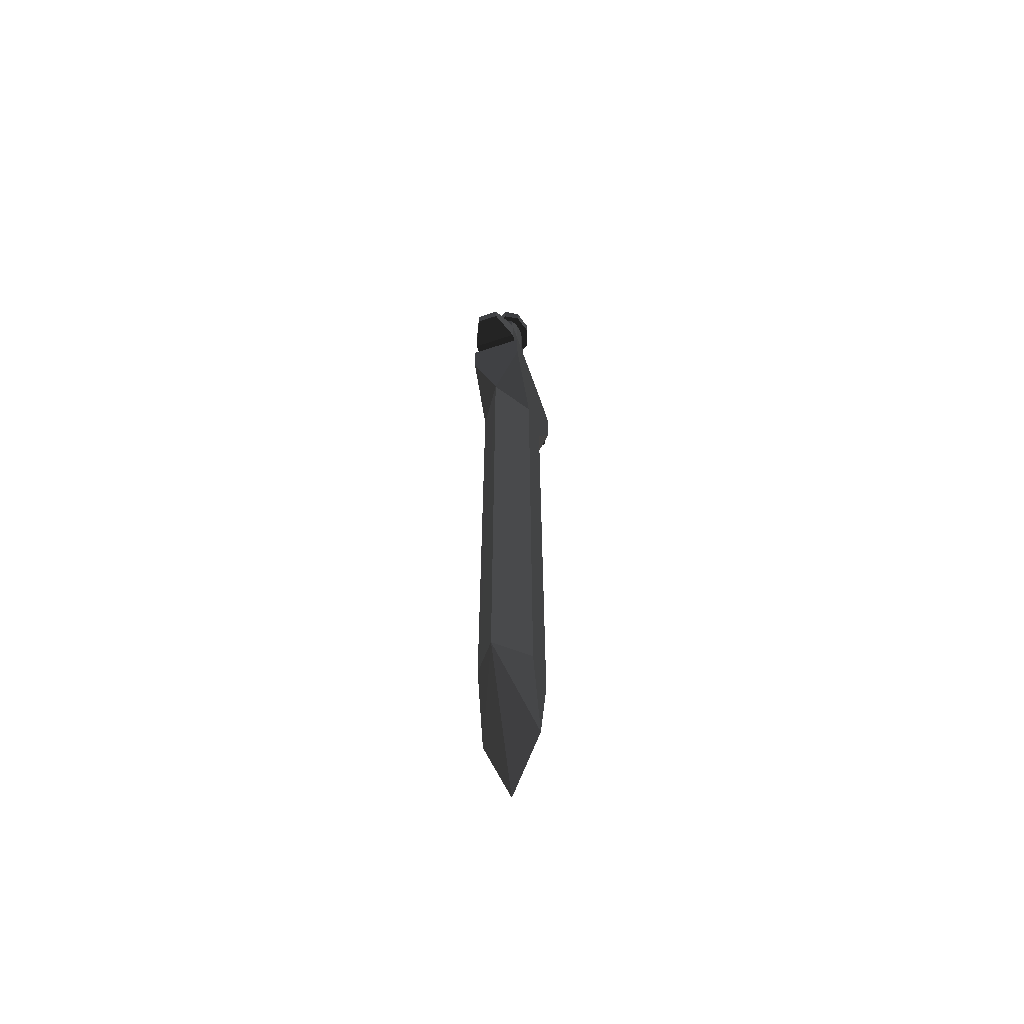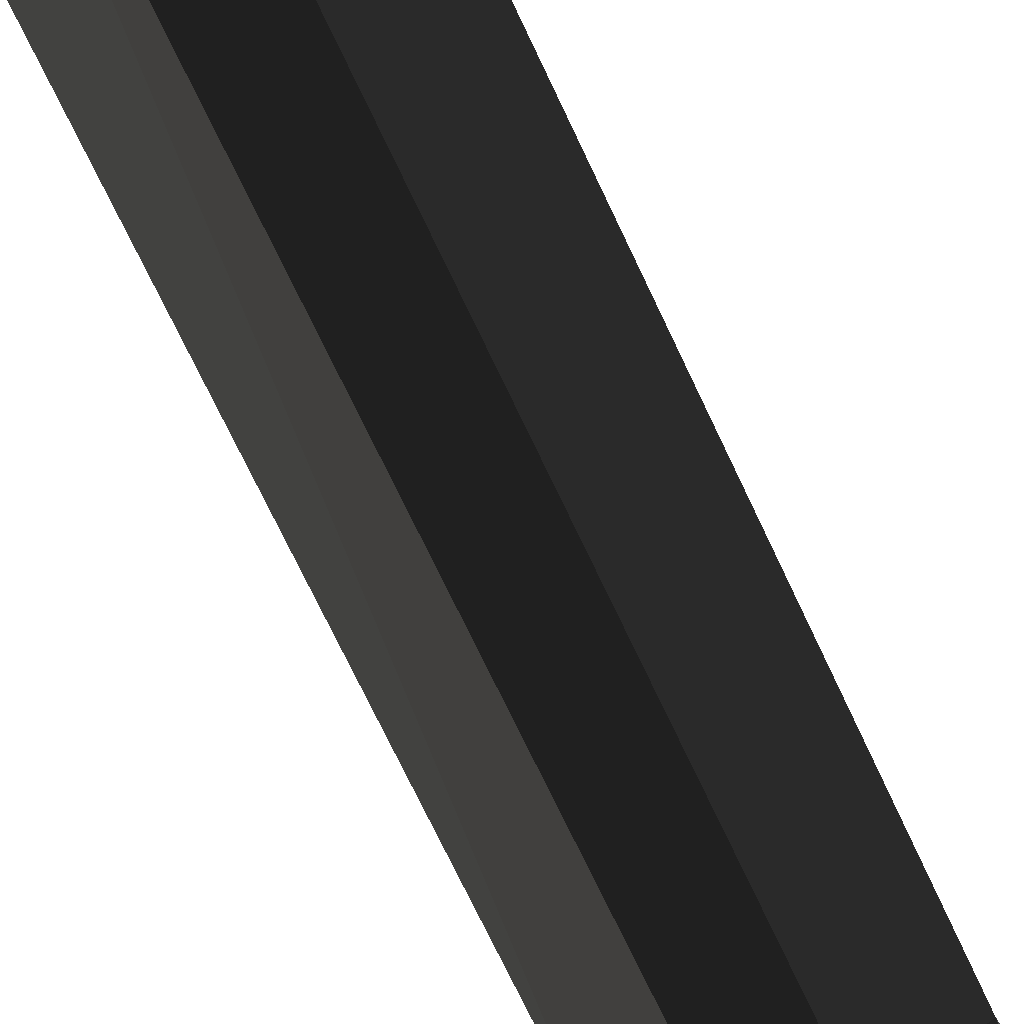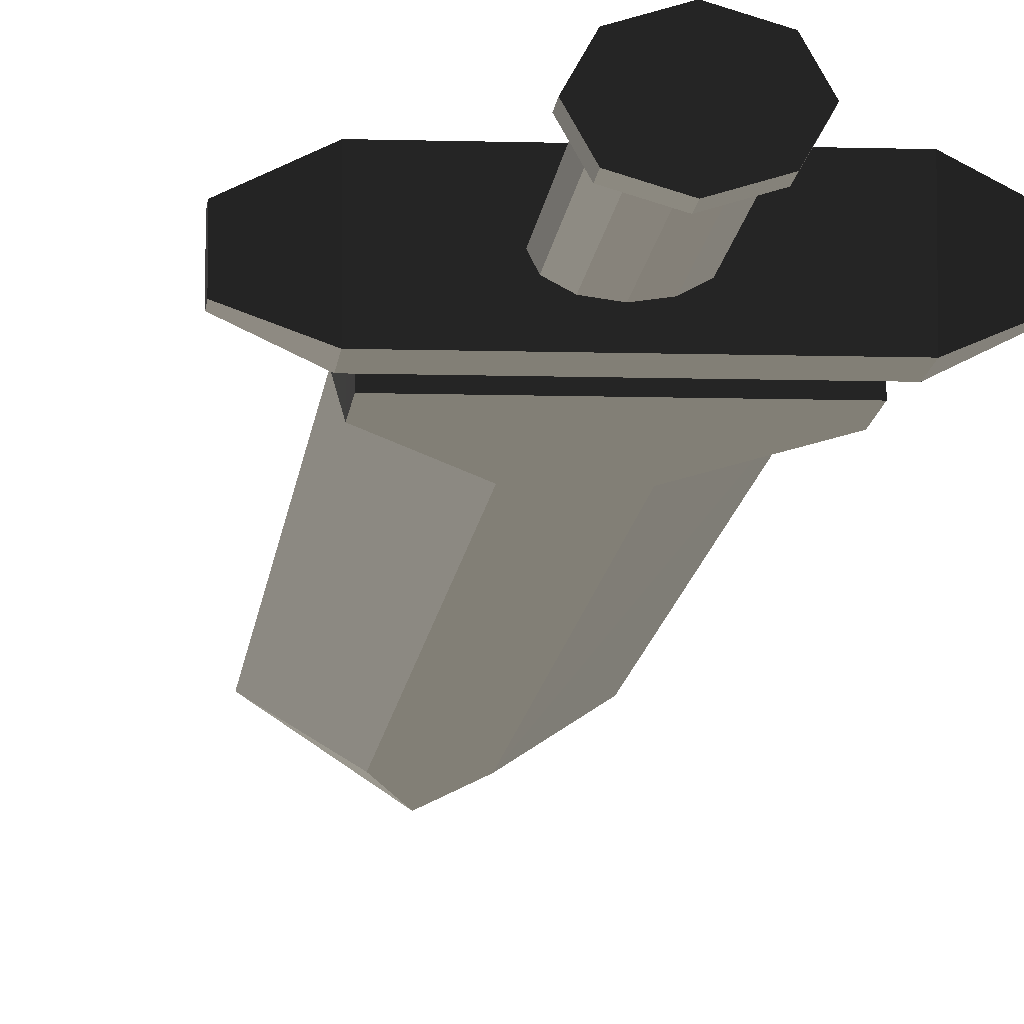
<metadata>
{"format":"obj","ext":"obj","renderer":"f3d","projection":"perspective","resolution":1024,"background":"white","views":[{"elev":-60.5,"azim":-71.0,"up":"+Y"},{"elev":-59.4,"azim":23.1,"up":"+Z"},{"elev":-9.6,"azim":175.5,"up":"+Z"}]}
</metadata>
<code>
v -0.339 -275.5 18.22
v 13.08 133.9 18.22
v 13.08 -213.3 18.22
v -12.77 -213.3 18.22
v -12.12 133.9 18.22
v -0.339 -330 6.4e-05
v 39.58 -226.1 1.7e-05
v -39.28 -226.1 4.4e-05
v -0.339 -275.5 -18.22
v 13.08 133.9 -18.22
v -12.12 133.9 -18.22
v -12.77 -213.3 -18.22
v 13.08 -213.3 -18.22
v 39.58 134.5 -3.8e-05
v -39.28 133.9 -3.8e-05
v 39.91 186.5 -18.22
v 39.91 186.5 18.22
v 39.91 210.8 -18.22
v 39.91 210.8 18.22
v -39.28 210.8 -18.22
v -39.28 210.8 18.22
v -39.28 186.5 18.22
v -39.28 186.5 -18.22
v -12.17 320.2 9.567
v -12.17 330 9.567
v -17.65 320.2 -0.01971
v -17.65 330 -0.01976
v -12.17 320.2 -9.606
v -12.17 330 -9.606
v 1.061 320.2 -13.58
v 1.061 330 -13.58
v 14.29 320.2 -9.606
v 14.29 330 -9.606
v 19.77 320.2 -0.01971
v 19.77 330 -0.01976
v 14.29 320.2 9.567
v 1.061 320.2 -0.01971
v 1.061 320.2 13.54
v 1.061 330 -0.01976
v 14.29 330 9.567
v 1.061 330 13.54
v 42.98 230.3 -15.34
v 42.98 211 -15.34
v -44.42 230.3 -15.34
v -44.42 211 -15.34
v -62.31 226 -7.208
v -62.31 216.8 -7.208
v -62.31 226 7.7
v -62.31 216.8 7.7
v -44.42 230.3 15.83
v -44.42 211 15.83
v 42.98 230.3 15.83
v 42.98 211 15.83
v 62.31 225 7.7
v 62.31 215.8 7.7
v 62.31 225 -7.208
v 62.31 215.8 -7.208
v -6.045 229.3 6.764
v -6.045 320 6.764
v -11.43 320 3.9
v -11.43 229.3 3.9
v -13.4 229.3 -0.01204
v -13.4 320 -0.01207
v -11.43 320 -3.924
v -11.43 229.3 -3.924
v -6.045 229.3 -6.788
v -6.045 320 -6.788
v 1.314 320 -7.836
v 1.314 229.3 -7.836
v 8.674 229.3 -6.788
v 8.674 320 -6.788
v 14.06 320 -3.924
v 14.06 229.3 -3.924
v 16.03 229.3 -0.01204
v 16.03 320 -0.01207
v 14.06 320 3.9
v 14.06 229.3 3.9
v 8.674 229.3 6.764
v 8.674 320 6.764
v 1.314 229.3 7.812
v 1.314 320 7.812
g group0
g group1
g group2
g group3
f 80 81 79
f 78 80 79
f 78 79 77
f 77 79 76
f 77 76 75
f 74 77 75
f 74 75 73
f 73 75 72
f 73 72 71
f 70 73 71
f 70 71 69
f 69 71 68
f 69 68 67
f 66 69 67
f 66 67 65
f 65 67 64
f 65 64 63
f 62 65 63
f 62 63 61
f 61 63 60
f 61 60 59
f 58 61 59
f 58 59 80
f 80 59 81
f 56 57 55
f 54 56 55
f 52 53 51
f 50 52 51
f 48 49 47
f 46 48 47
f 44 45 43
f 42 44 43
f 43 45 51
f 53 43 51
f 44 42 52
f 50 44 52
f 51 49 50
f 50 49 48
f 45 47 51
f 51 47 49
f 50 48 44
f 44 48 46
f 44 46 45
f 45 46 47
f 43 57 42
f 42 57 56
f 53 55 43
f 43 55 57
f 42 56 52
f 52 56 54
f 52 54 53
f 53 54 55
f 40 41 39
f 37 38 36
f 38 41 40
f 36 38 40
f 35 40 39
f 37 36 34
f 36 40 34
f 34 40 35
f 33 35 39
f 37 34 32
f 34 35 33
f 32 34 33
f 31 33 39
f 37 32 30
f 32 33 30
f 30 33 31
f 29 31 39
f 37 30 28
f 30 31 29
f 28 30 29
f 27 29 39
f 37 28 26
f 28 29 26
f 26 29 27
f 25 27 39
f 37 26 24
f 26 27 25
f 24 26 25
f 41 25 39
f 37 24 38
f 24 25 38
f 38 25 41
f 22 23 21
f 21 23 20
f 21 20 19
f 19 20 18
f 19 18 17
f 17 18 16
f 22 15 23
f 17 16 14
f 12 13 11
f 11 13 10
f 12 9 13
f 8 12 15
f 15 12 11
f 13 7 10
f 10 7 14
f 8 9 12
f 7 13 9
f 8 6 9
f 9 6 7
f 23 16 20
f 20 16 18
f 15 11 23
f 10 14 16
f 11 10 23
f 23 10 16
f 4 5 3
f 5 2 3
f 4 3 1
f 8 15 4
f 15 5 4
f 3 2 7
f 2 14 7
f 8 4 1
f 7 1 3
f 8 1 6
f 1 7 6
f 22 21 17
f 21 19 17
f 15 22 5
f 2 17 14
f 5 22 2
f 22 17 2

</code>
